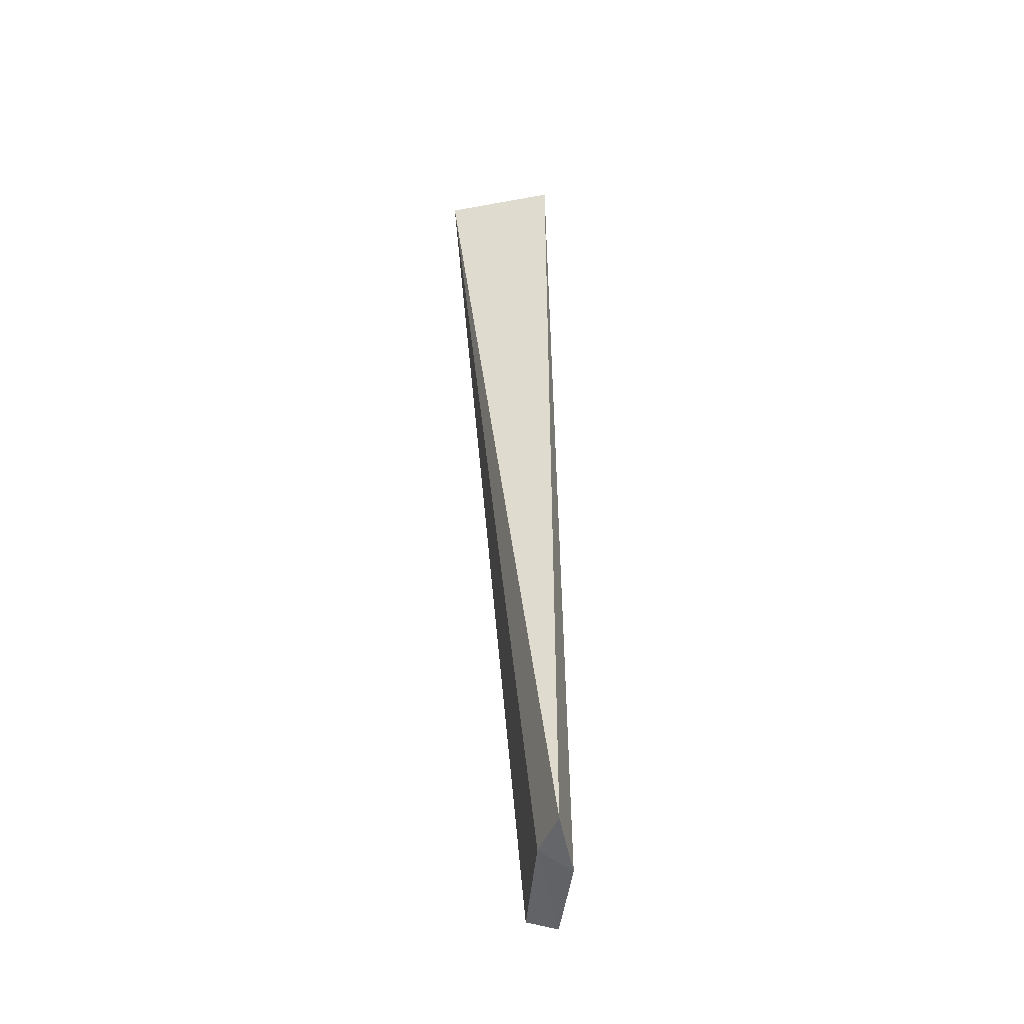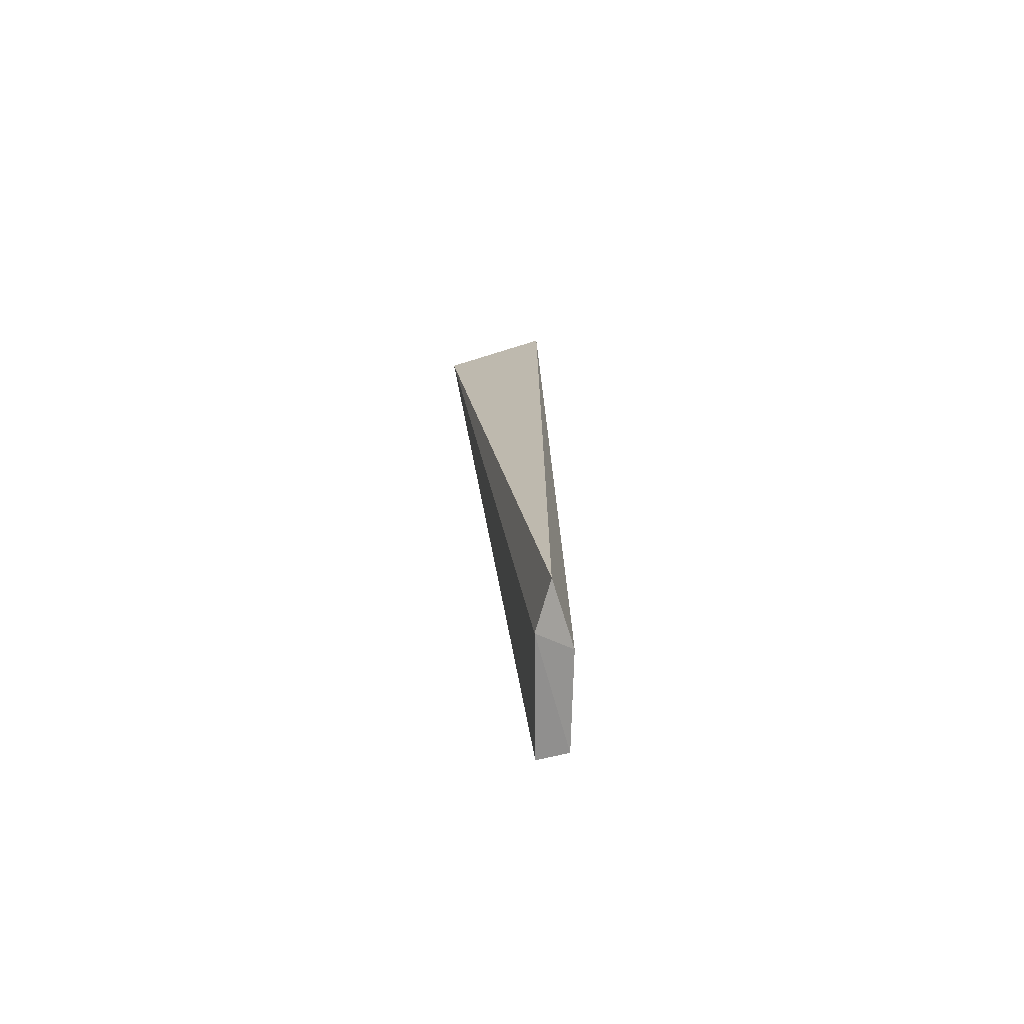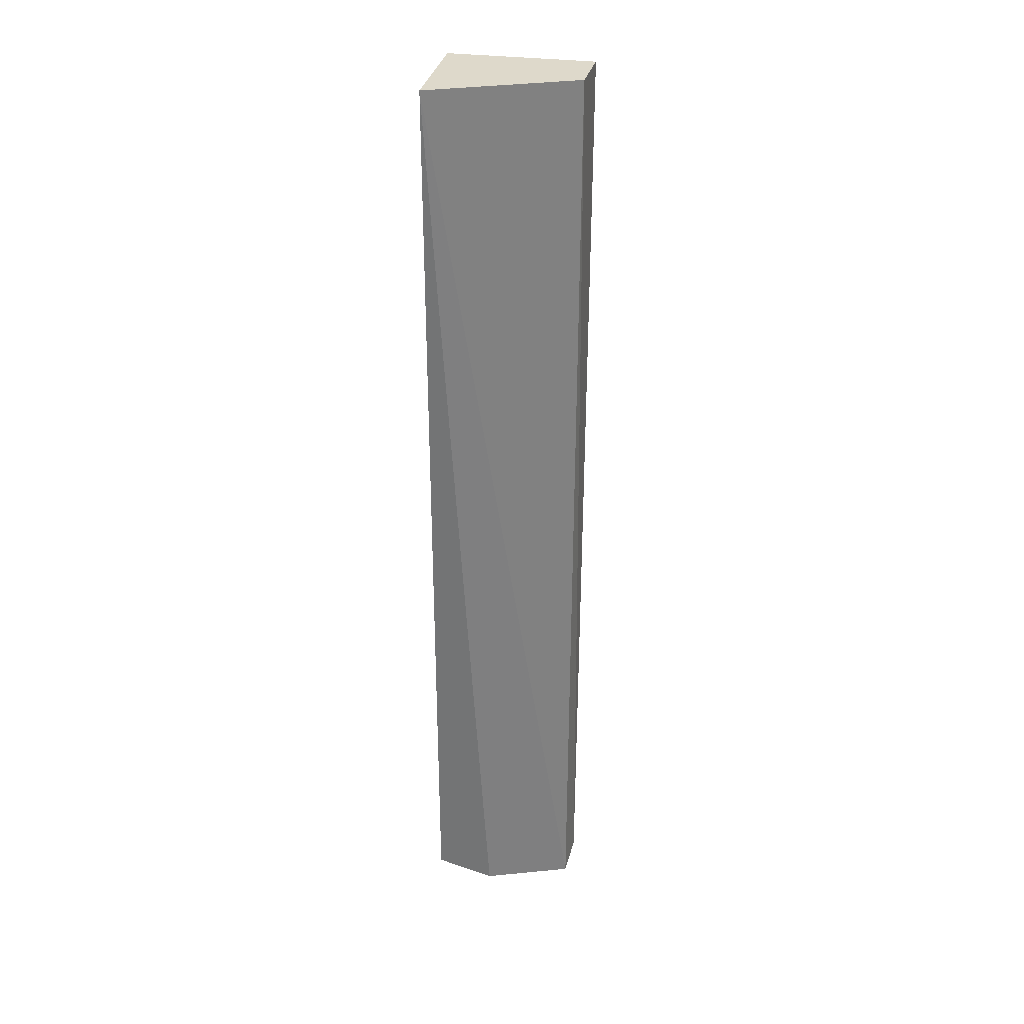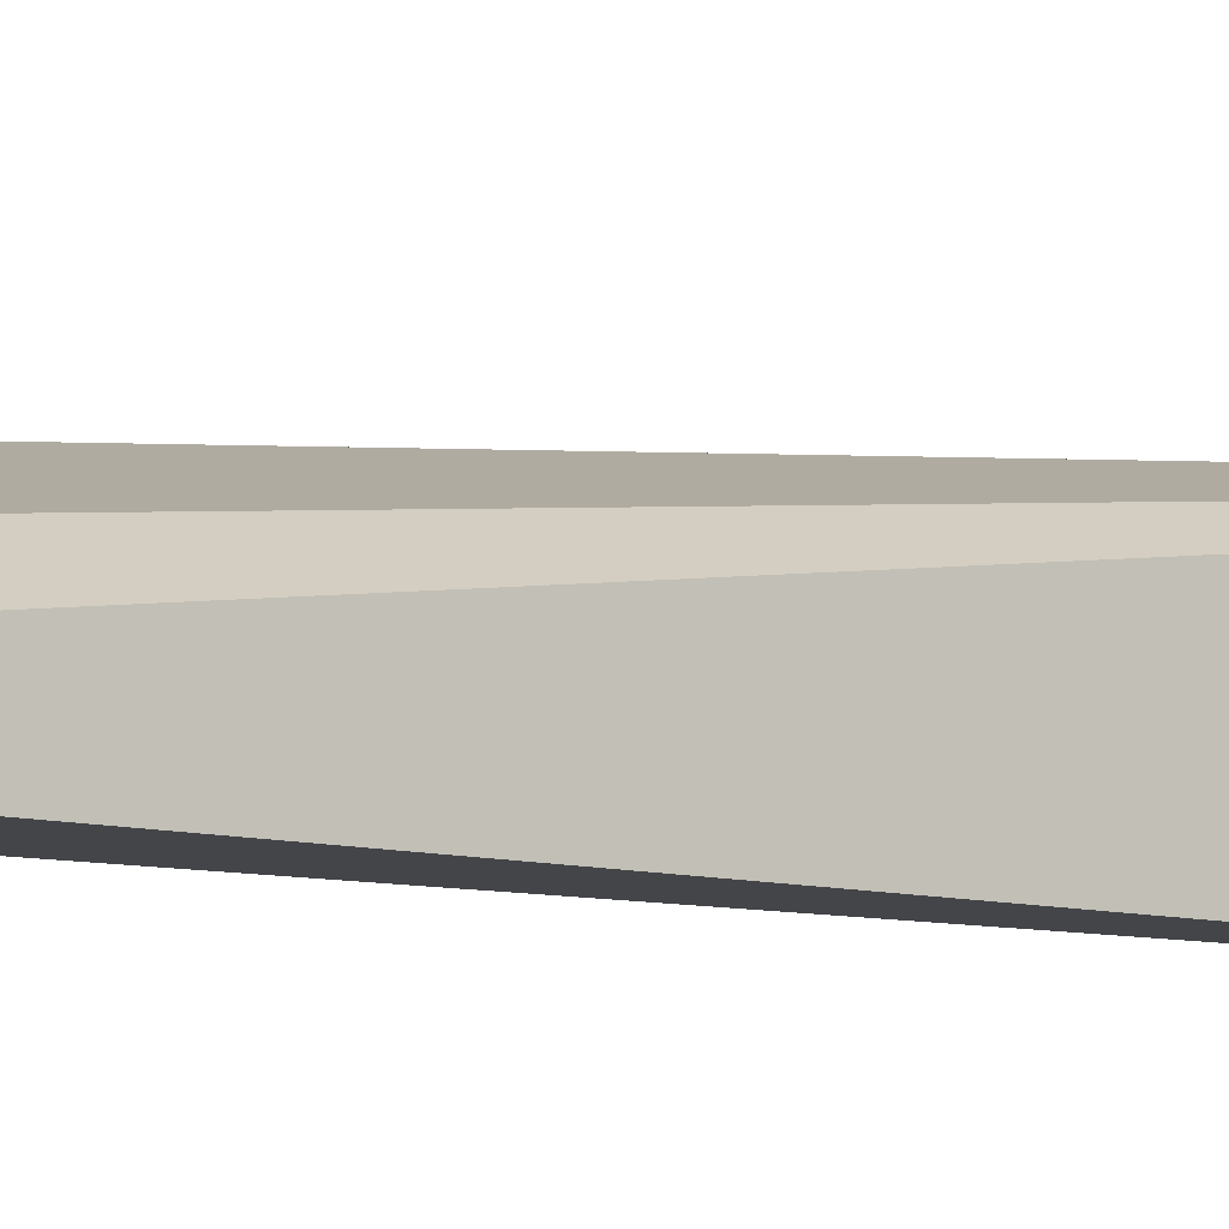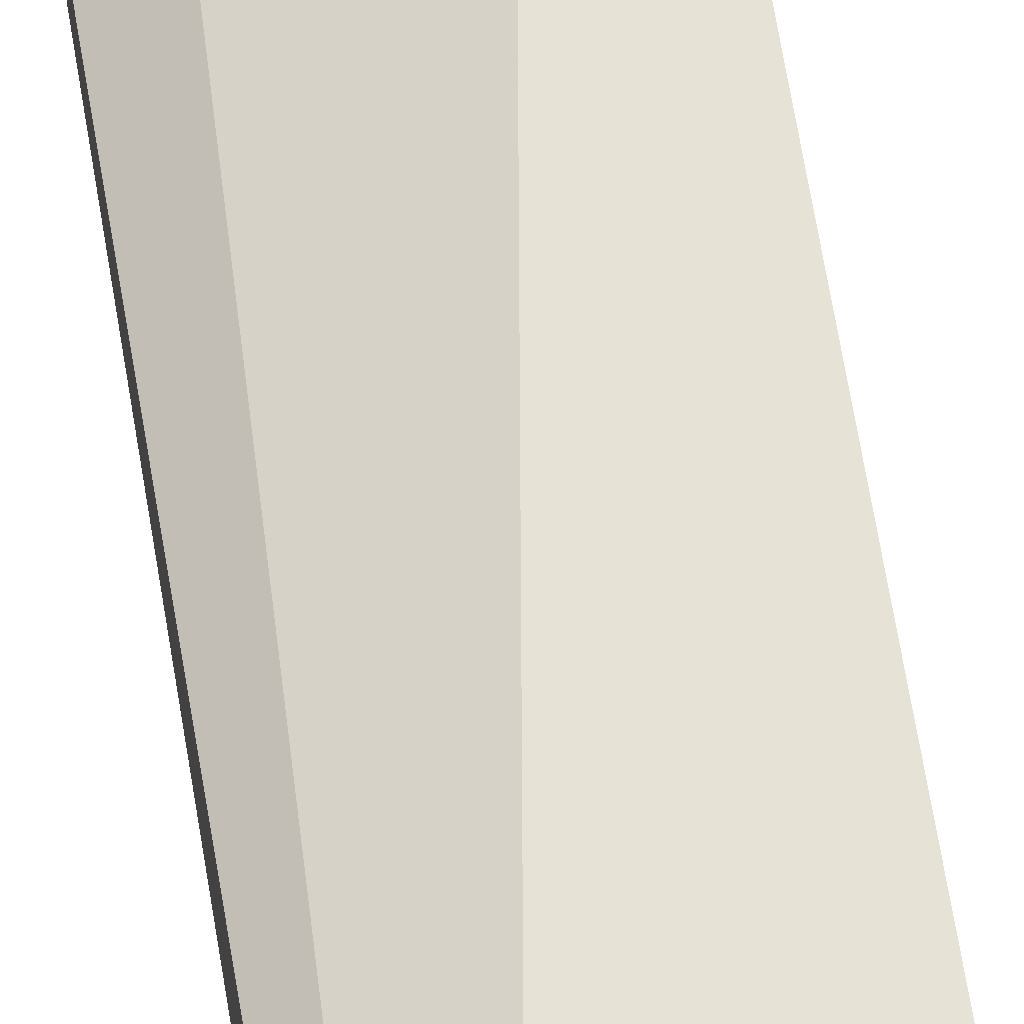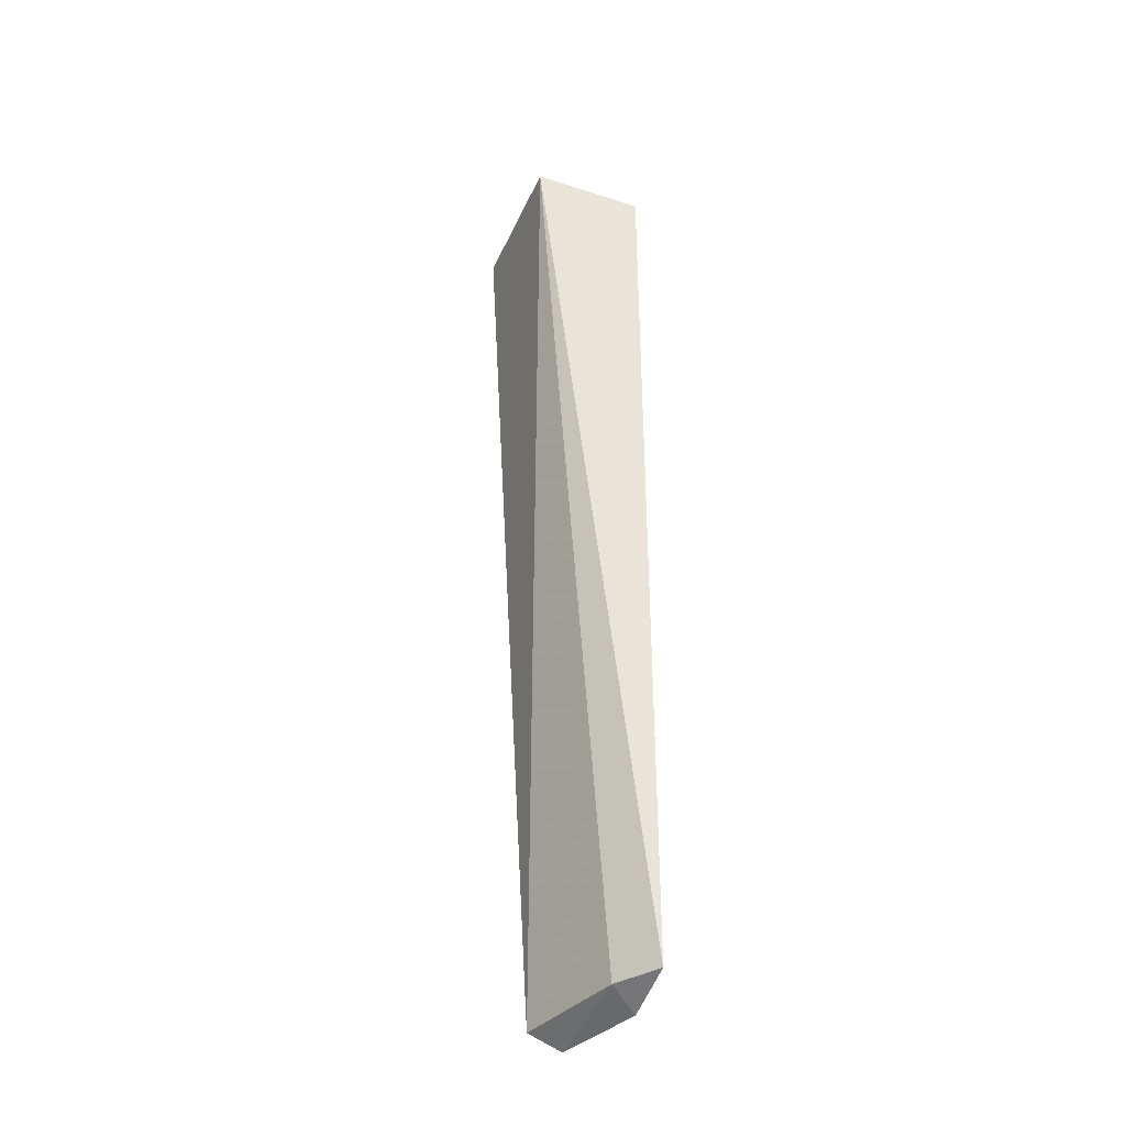
<metadata>
{"format":"obj","ext":"obj","renderer":"f3d","projection":"perspective","resolution":1024,"background":"white","views":[{"elev":-46.0,"azim":101.3,"up":"+Y"},{"elev":-72.7,"azim":106.7,"up":"+Y"},{"elev":31.8,"azim":-169.4,"up":"+Y"},{"elev":-7.6,"azim":51.6,"up":"+Z"},{"elev":66.6,"azim":170.7,"up":"+Z"},{"elev":-39.7,"azim":67.5,"up":"+Y"}]}
</metadata>
<code>
v 0.04091 0.08 0.02136
v 0.04098 0.02091 0.0142
v 0.04098 0.08 0.0142
v 0.03836 0.02091 0.01589
v 0.03182 0.02 0.01591
v 0.03727 0.02 0.01409
v 0.03182 0.08 0.02136
v 0.03151 0.02091 0.01787
v 0.03199 0.08 0.01783
f 1 2 3
f 2 1 4
f 6 5 3
f 6 3 2
f 6 2 4
f 6 4 5
f 7 1 3
f 8 5 4
f 8 4 1
f 8 1 7
f 9 7 3
f 9 3 5
f 9 8 7
f 9 5 8

</code>
